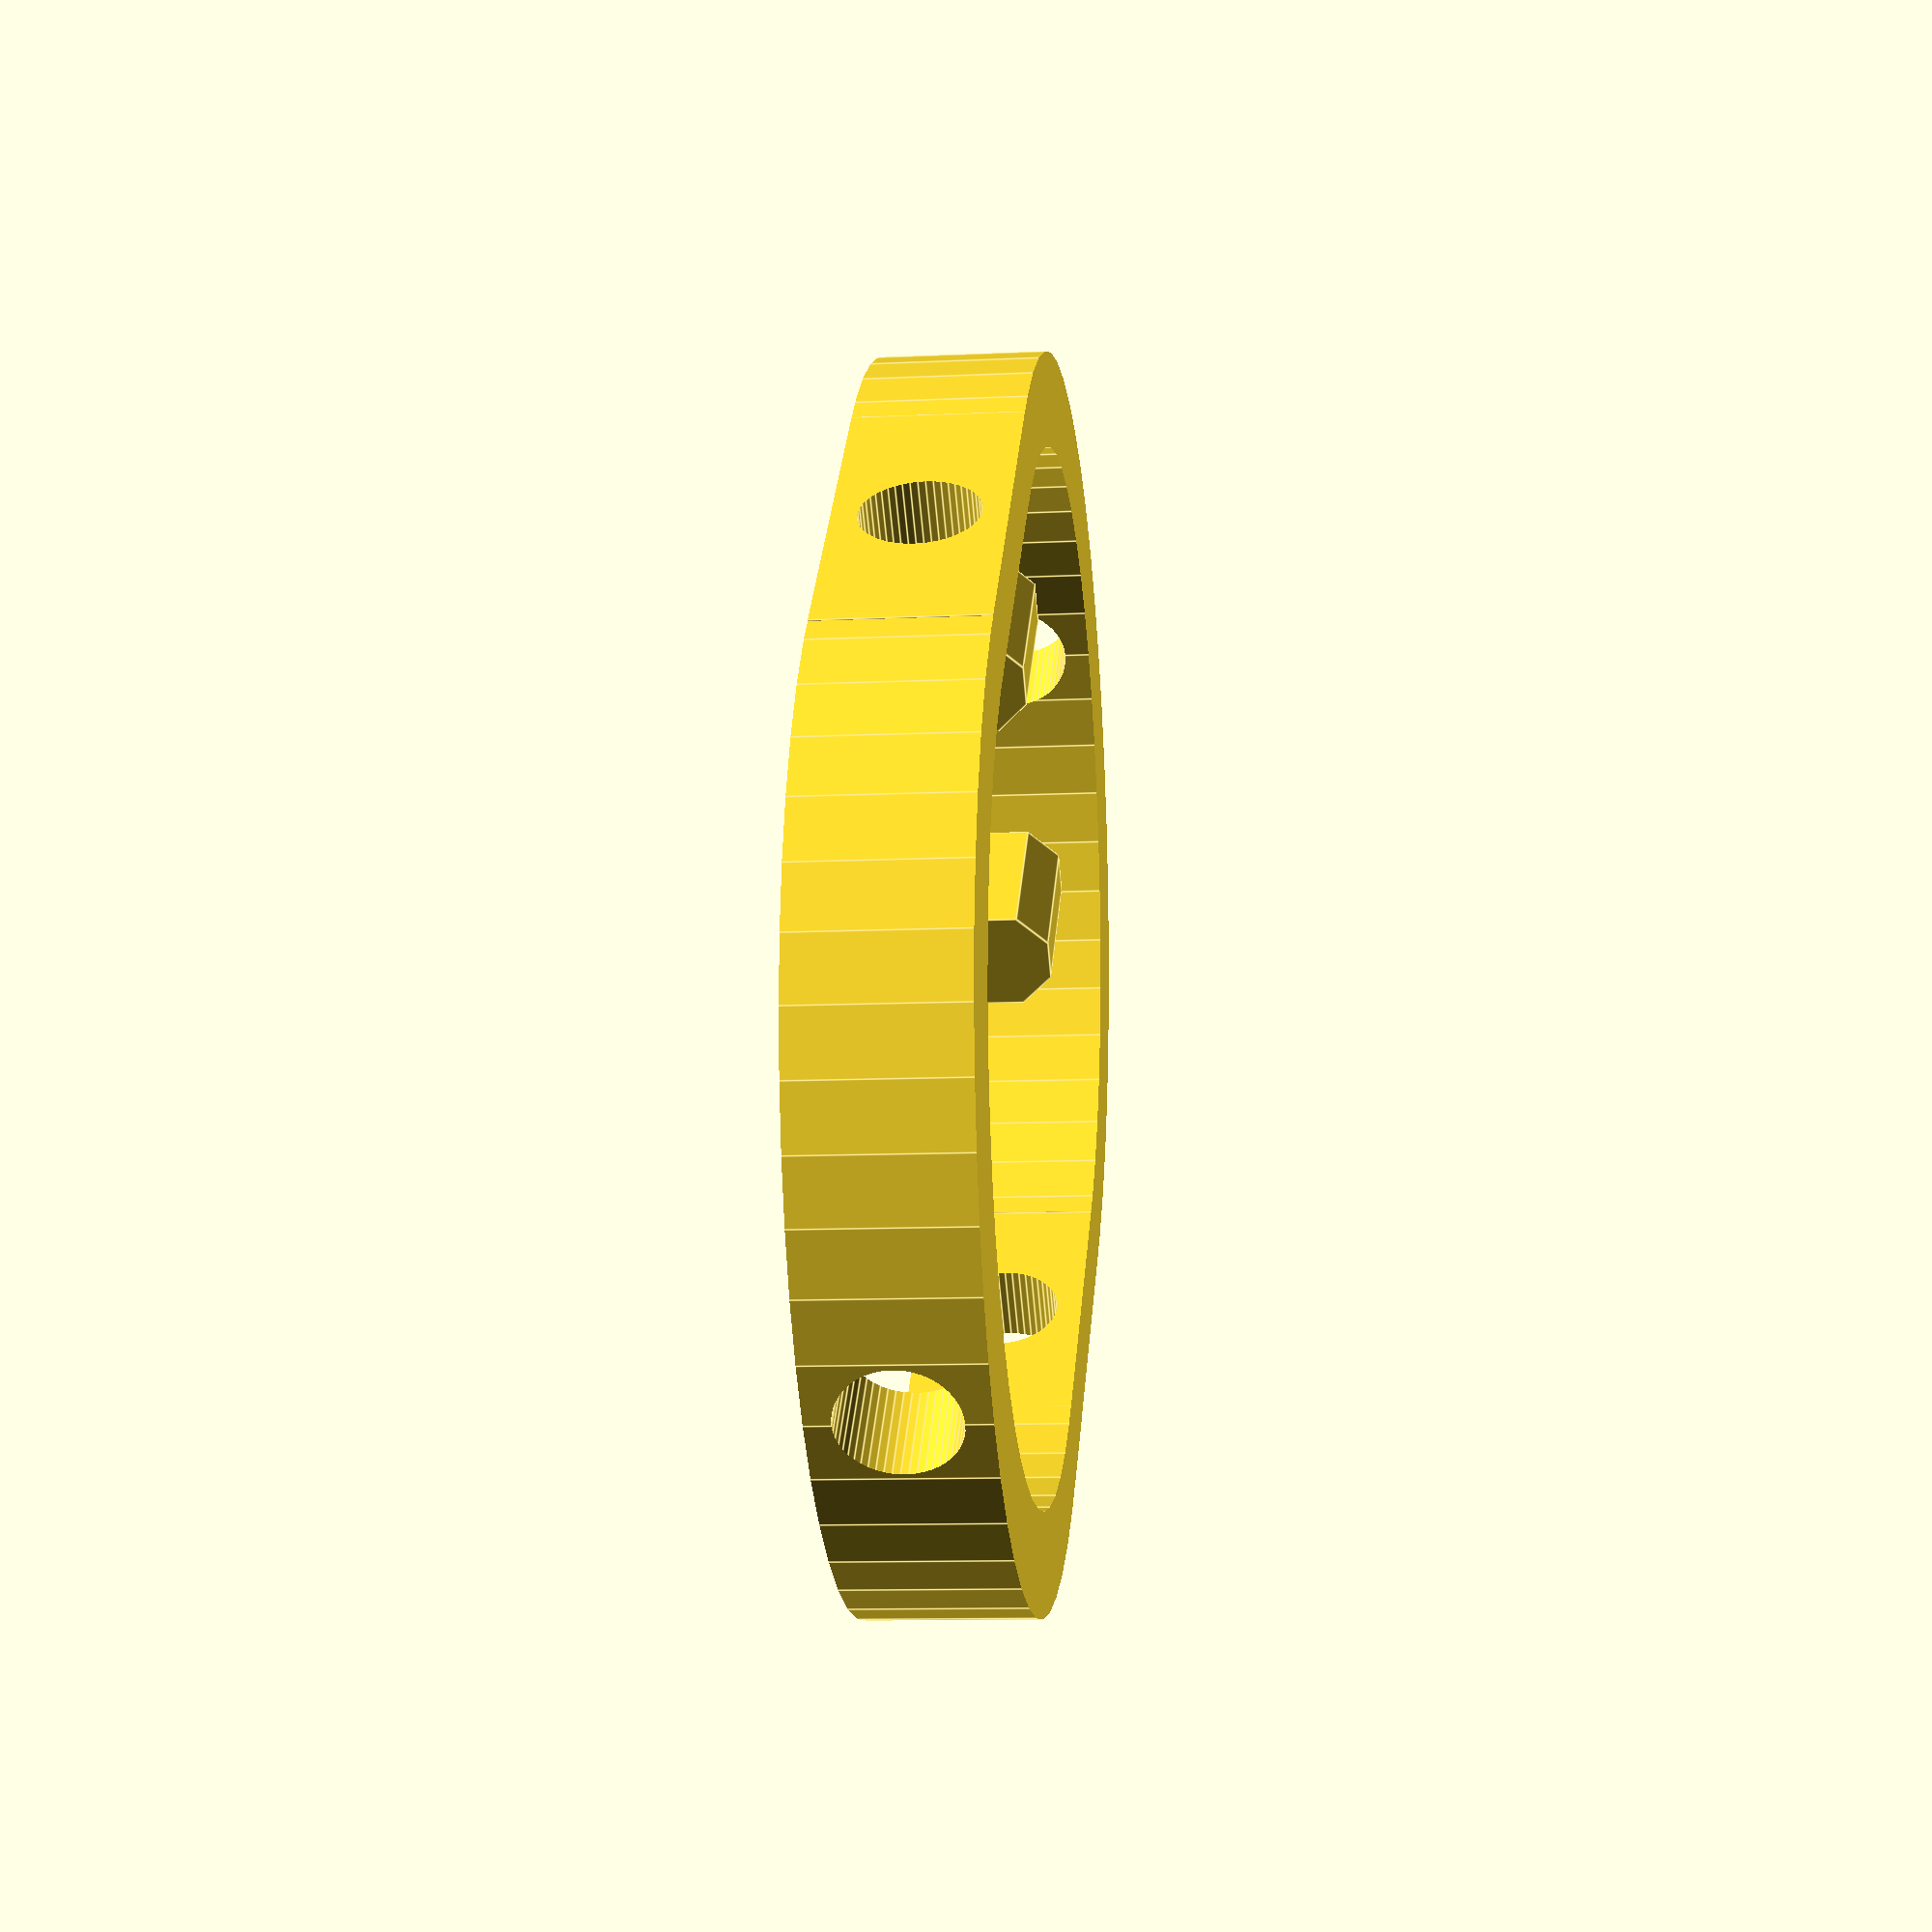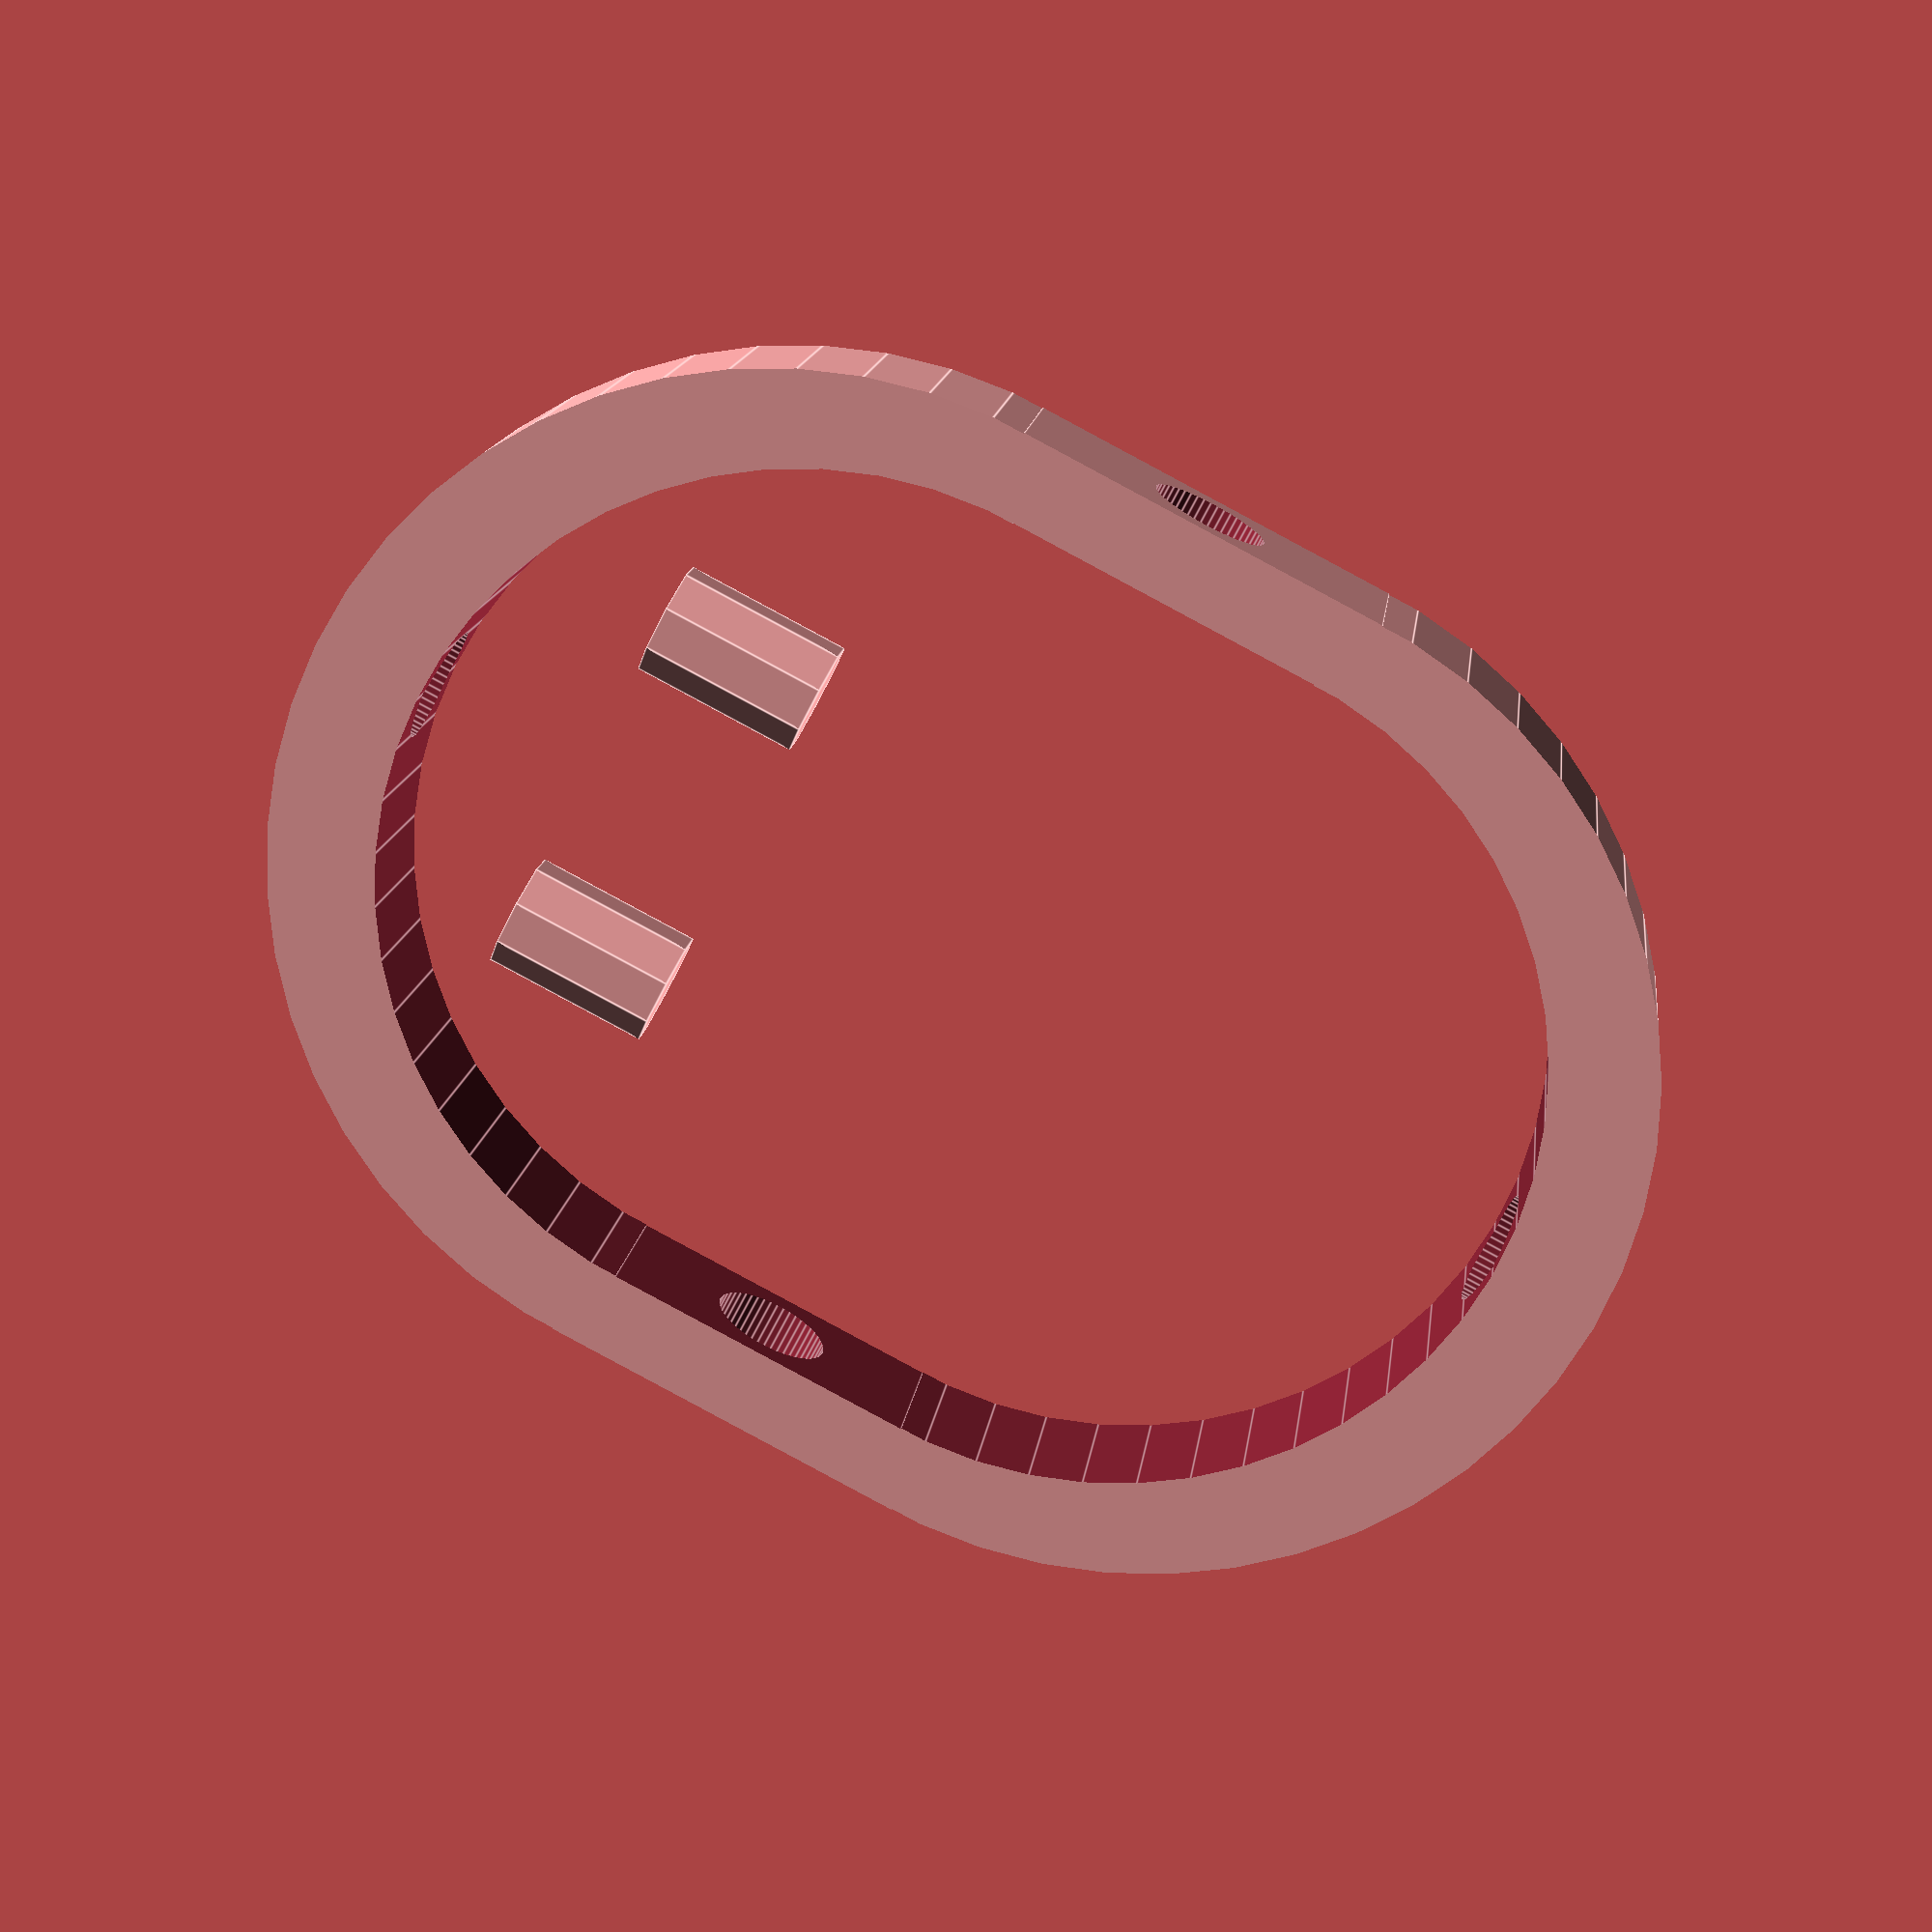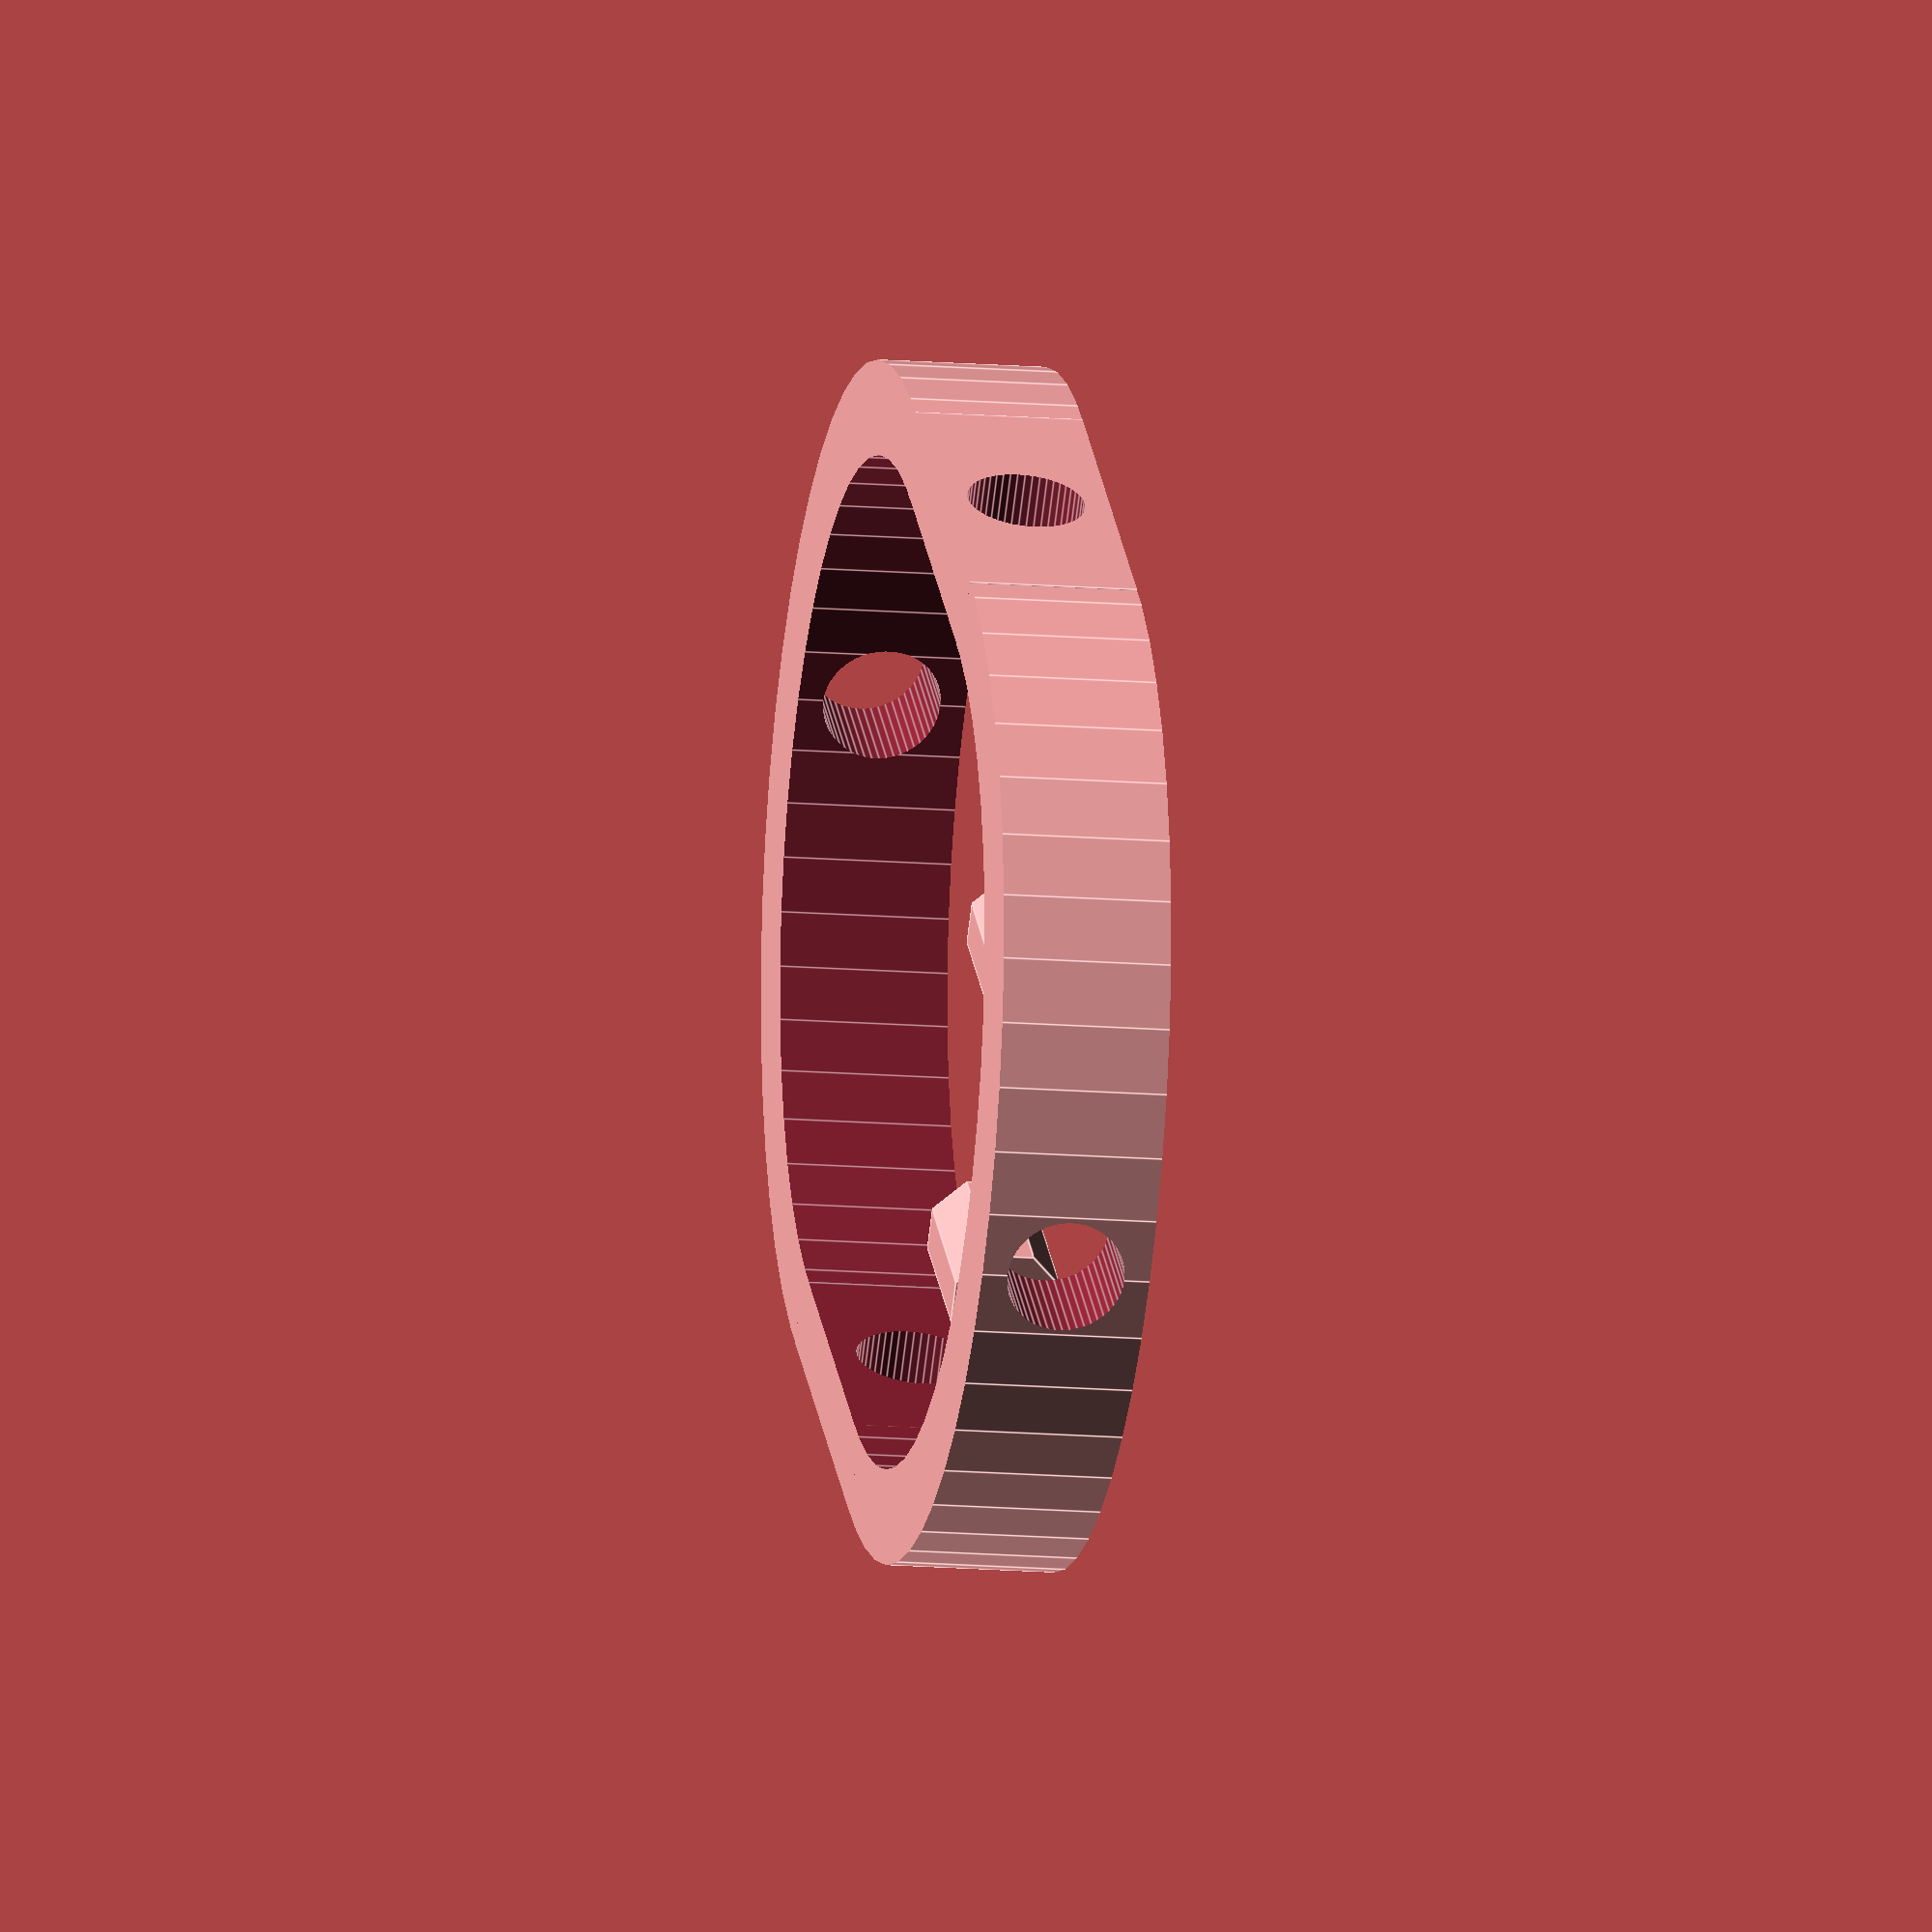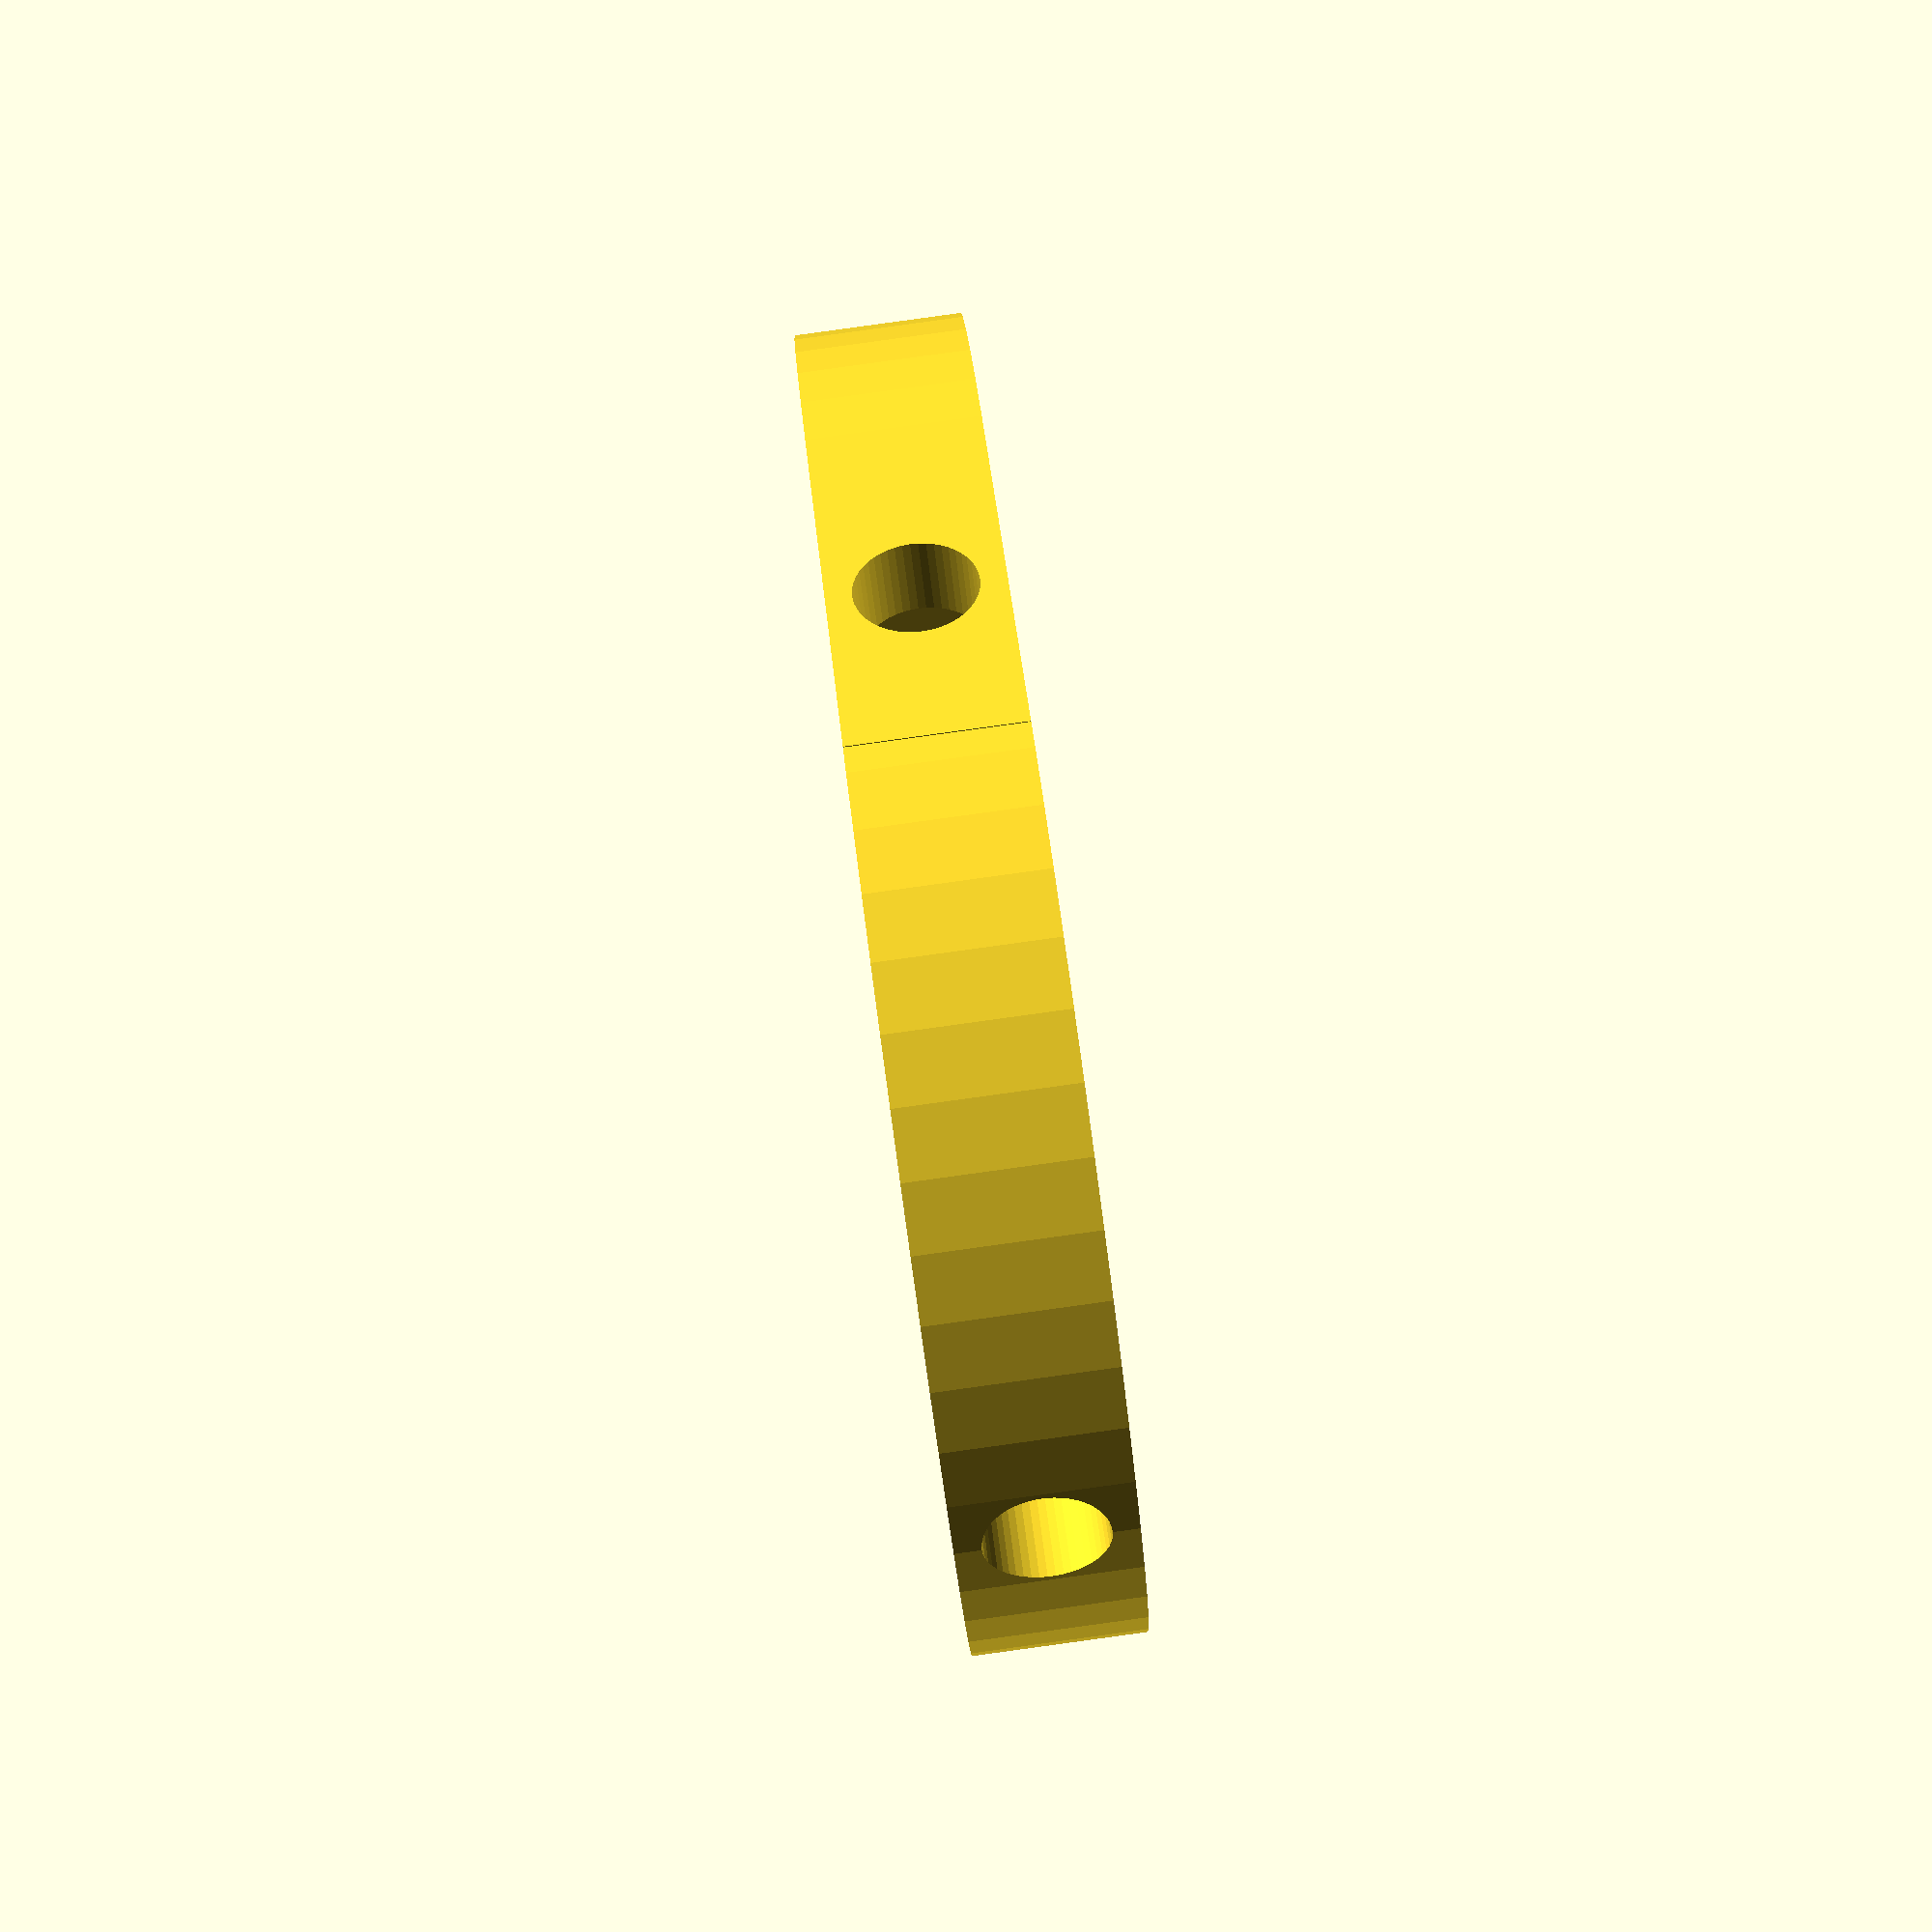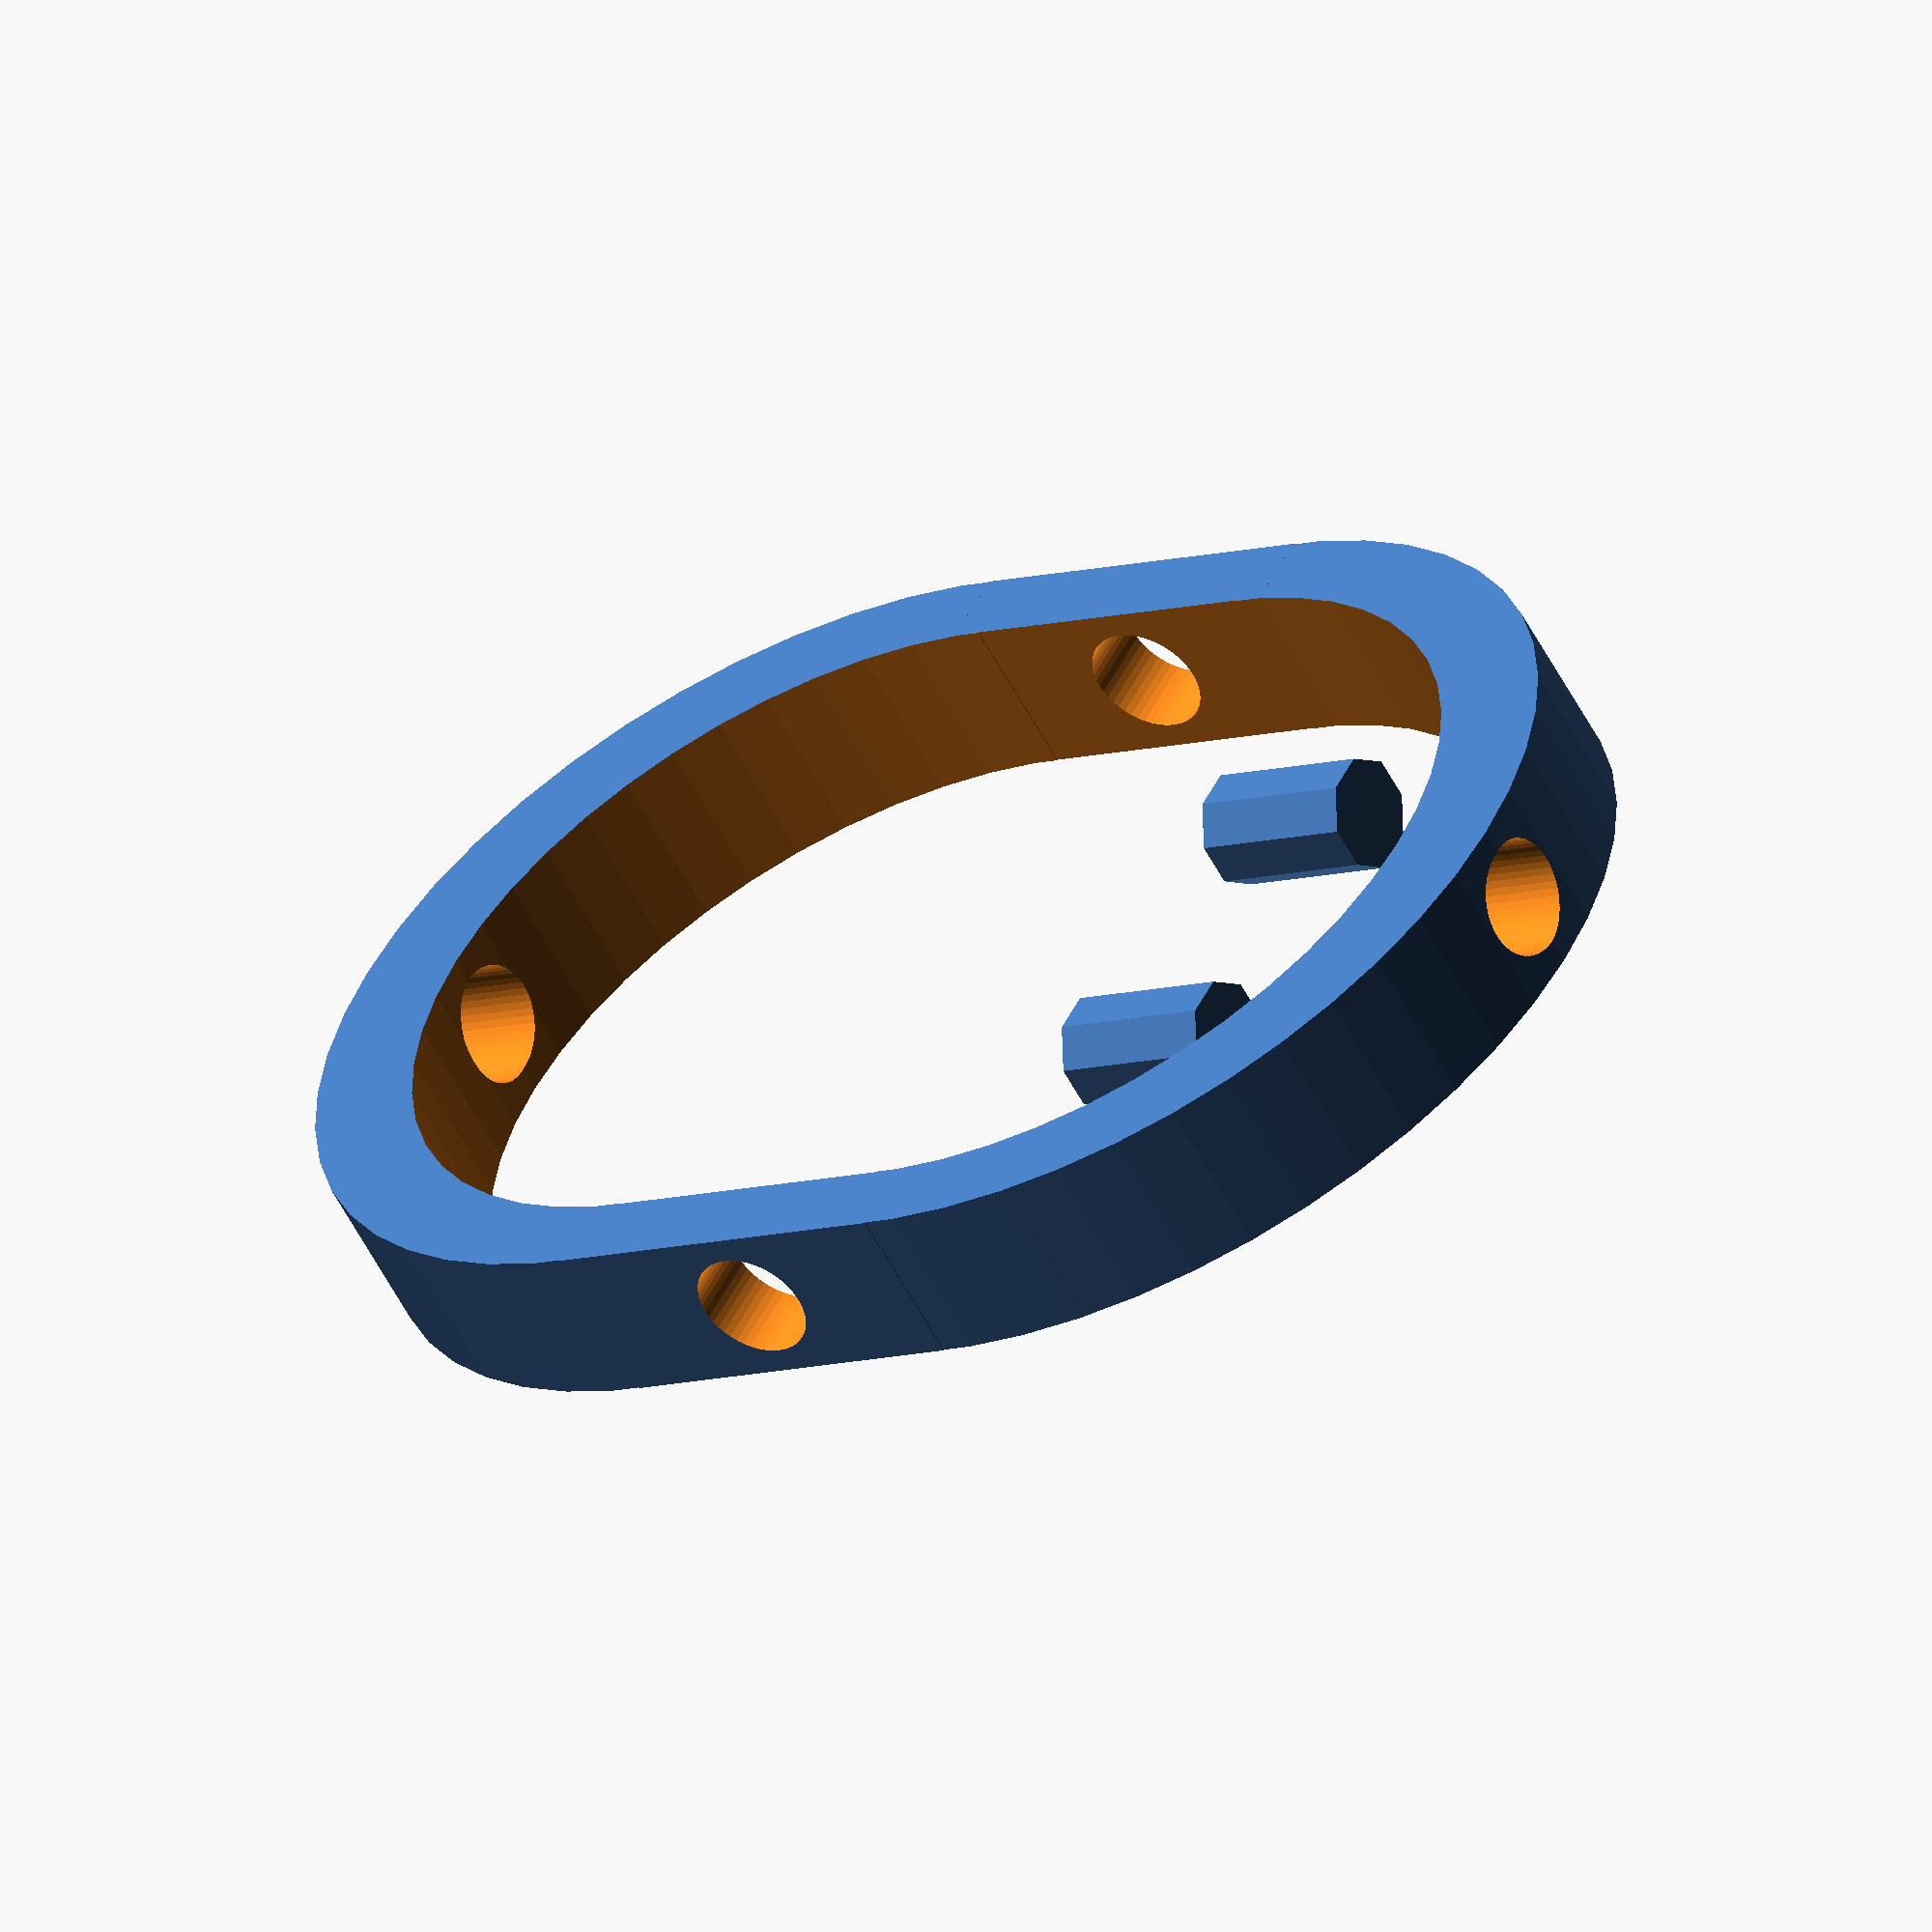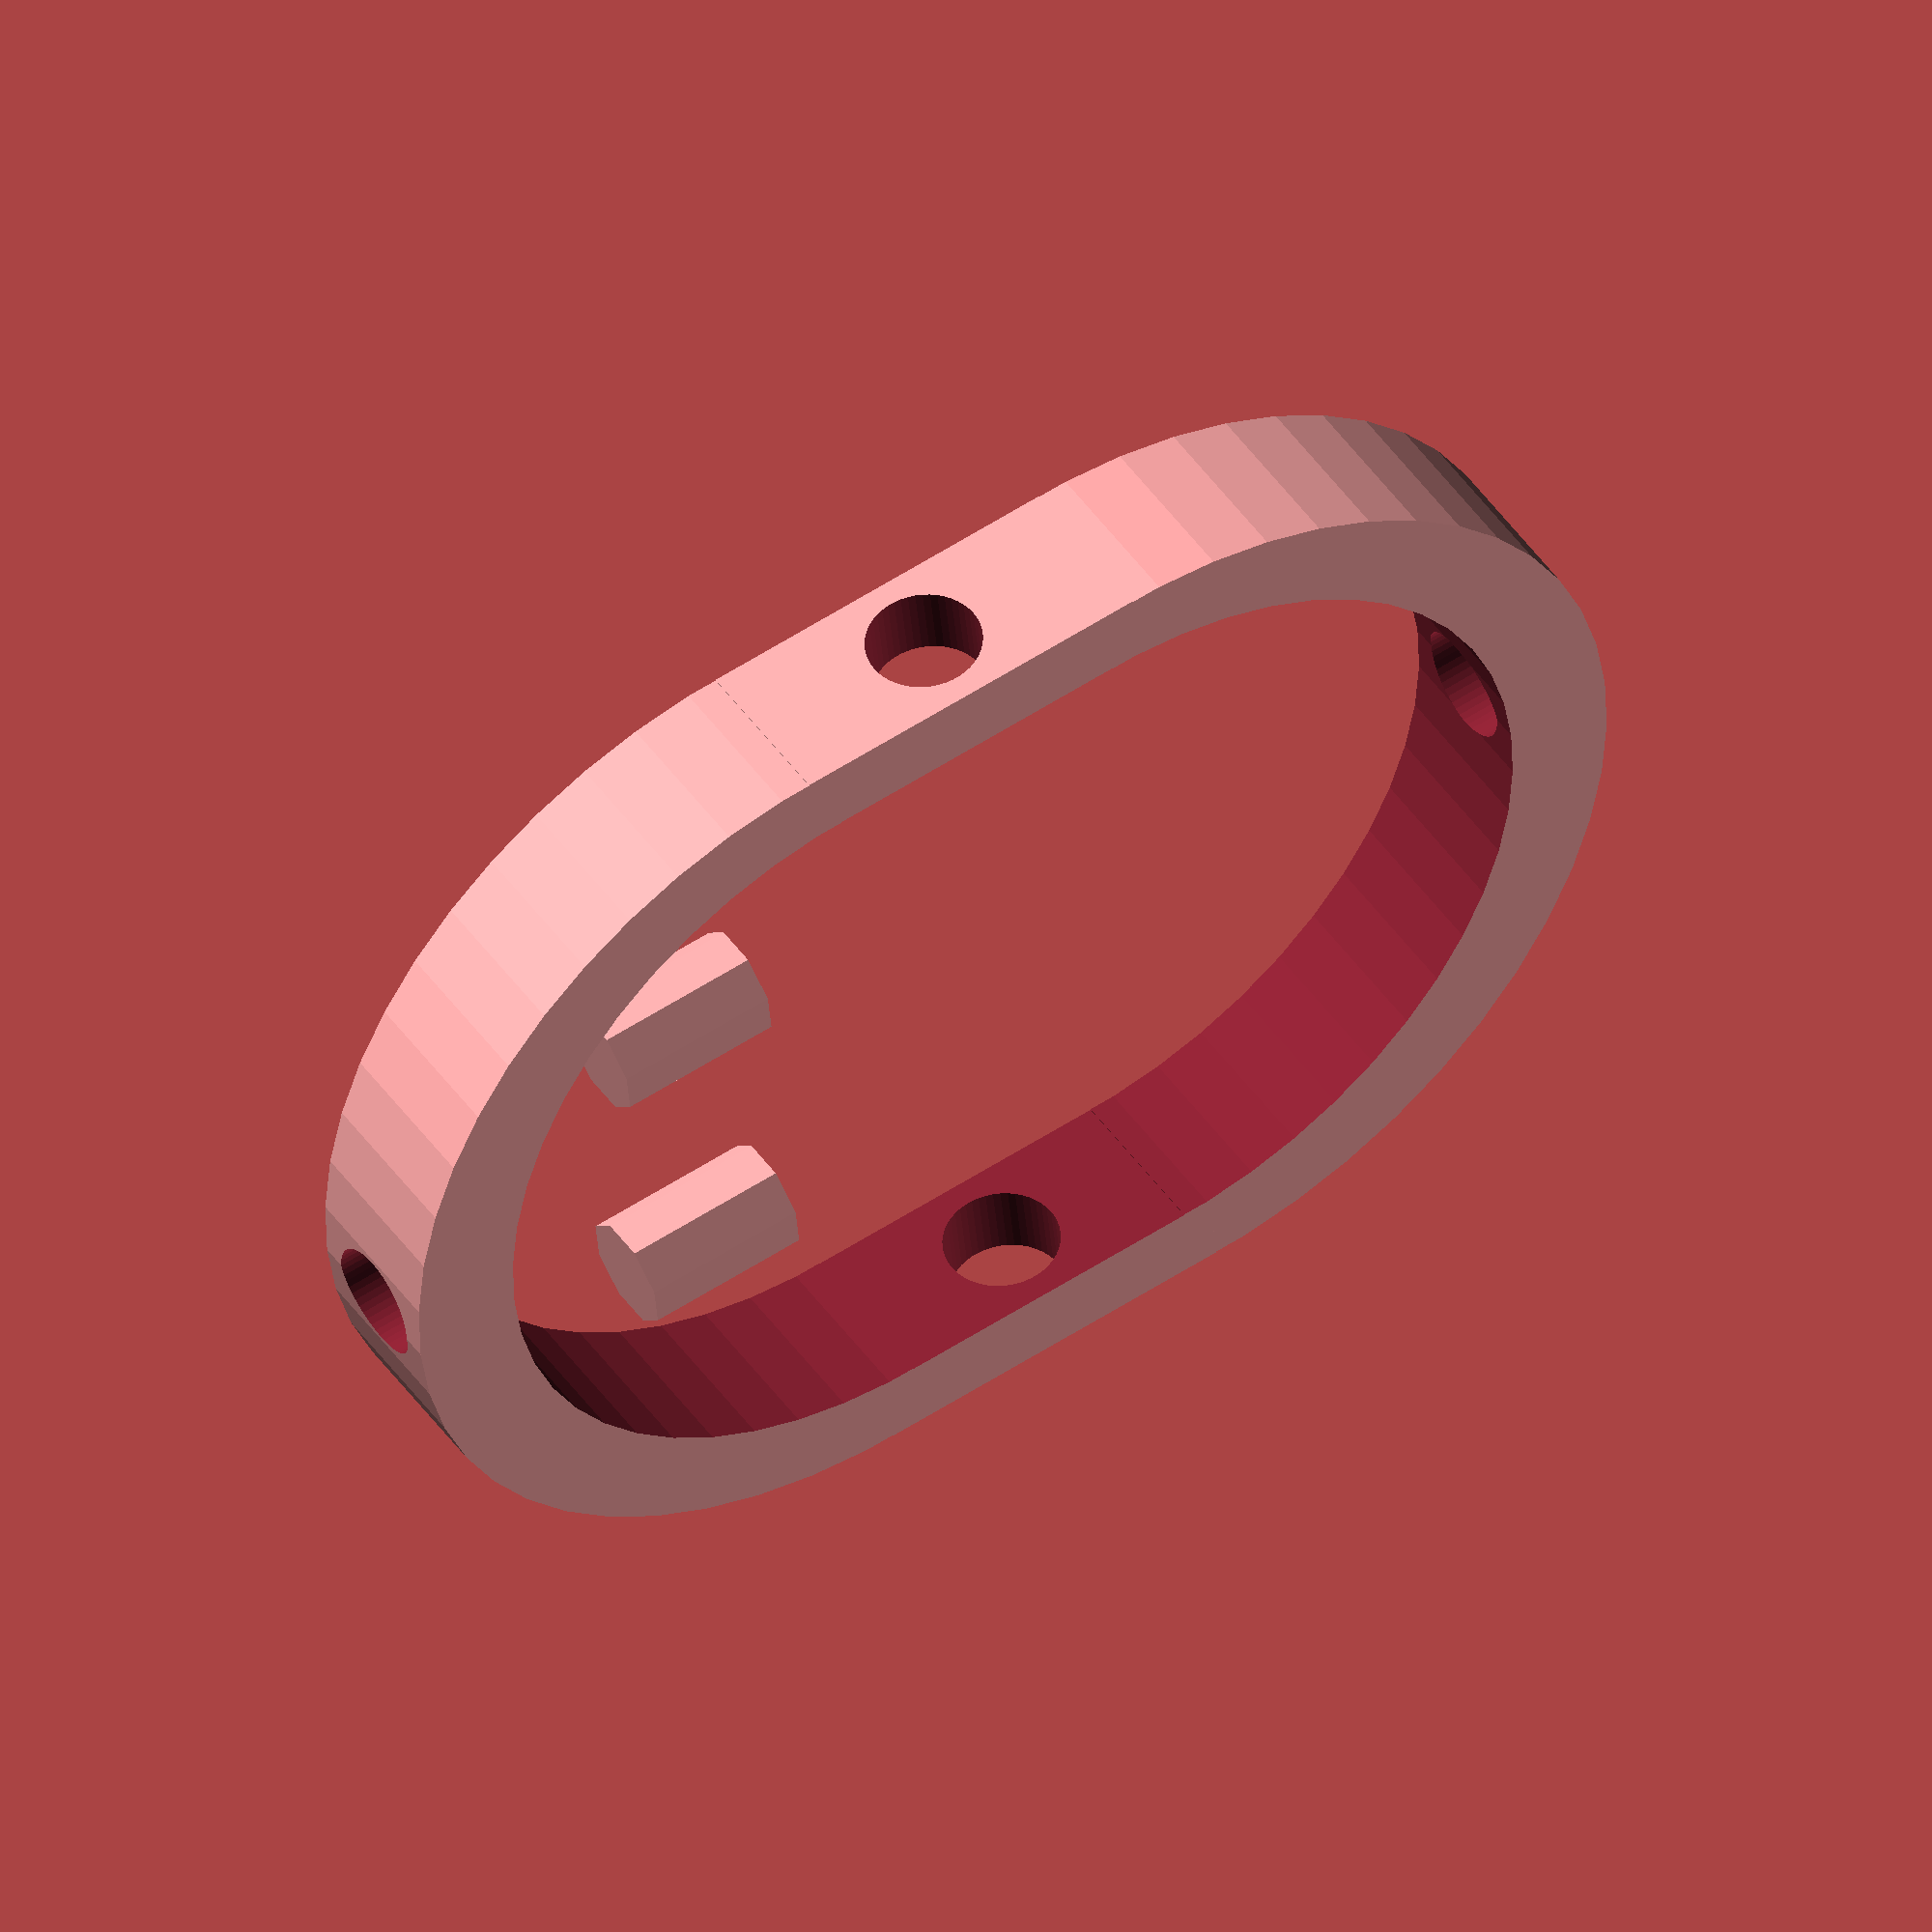
<openscad>
/* [PEGS] */
numberPegs = 2; //[0, 1, 2, 3, 4]

// Container is exactly: 2.0" x 2.75"

difference()
{
 ring();
 holes();
}

if (numberPegs > 3)
{ 
    translate([20, 10, 0]) peg();
}
if (numberPegs > 2)
{ 
    translate([20, -10, 0]) peg();
}
if (numberPegs > 1)
{ 
    translate([-20, 10, 0]) peg();
}
if (numberPegs > 0)
{ 
    translate([-20, -10, 0]) peg();
}


module baseCylinder()
{
    cylinder(d=mm(2), h=20, center=true, $fn=50);
}

module container()
{
 translate([mm(.75/2),0,0]) baseCylinder();
 translate([-mm(.75/2),0,0]) baseCylinder();
 cube([mm(0.75), mm(2), 20], center=true);    
}

module ring()
{
intersection()
{
 difference()
 {
  cube([mm(3.5),mm(2.5),10], center=true);
  // slight upscale needed for tolerance. Increase for looser fit, decrease for tighter fit
  scale([1.01,1.01,1]) container();
 }
  // sets the thickness of the ring
  scale([1.2,1.2,1.1]) container(); 
}
}

module holes()
{
 rotate ([0,90,0]) hole();
 rotate ([90,0,0]) hole();  
}

module hole()
{
    cylinder(d=7, h=300, $fn=50, center=true);    
}

module peg()
{
  rotate([22.5,0,0]) rotate ([0,90,0]) cylinder(d=6.8, h=10, $fn=8, center=true);  
}


// converts x from inches to mm
function mm(x) = 25.4*x;
</openscad>
<views>
elev=10.5 azim=135.0 roll=276.8 proj=p view=edges
elev=345.3 azim=27.4 roll=6.9 proj=p view=edges
elev=13.8 azim=219.6 roll=79.5 proj=o view=edges
elev=92.0 azim=220.8 roll=277.8 proj=p view=solid
elev=57.7 azim=207.8 roll=27.6 proj=o view=solid
elev=312.1 azim=354.4 roll=326.6 proj=o view=solid
</views>
